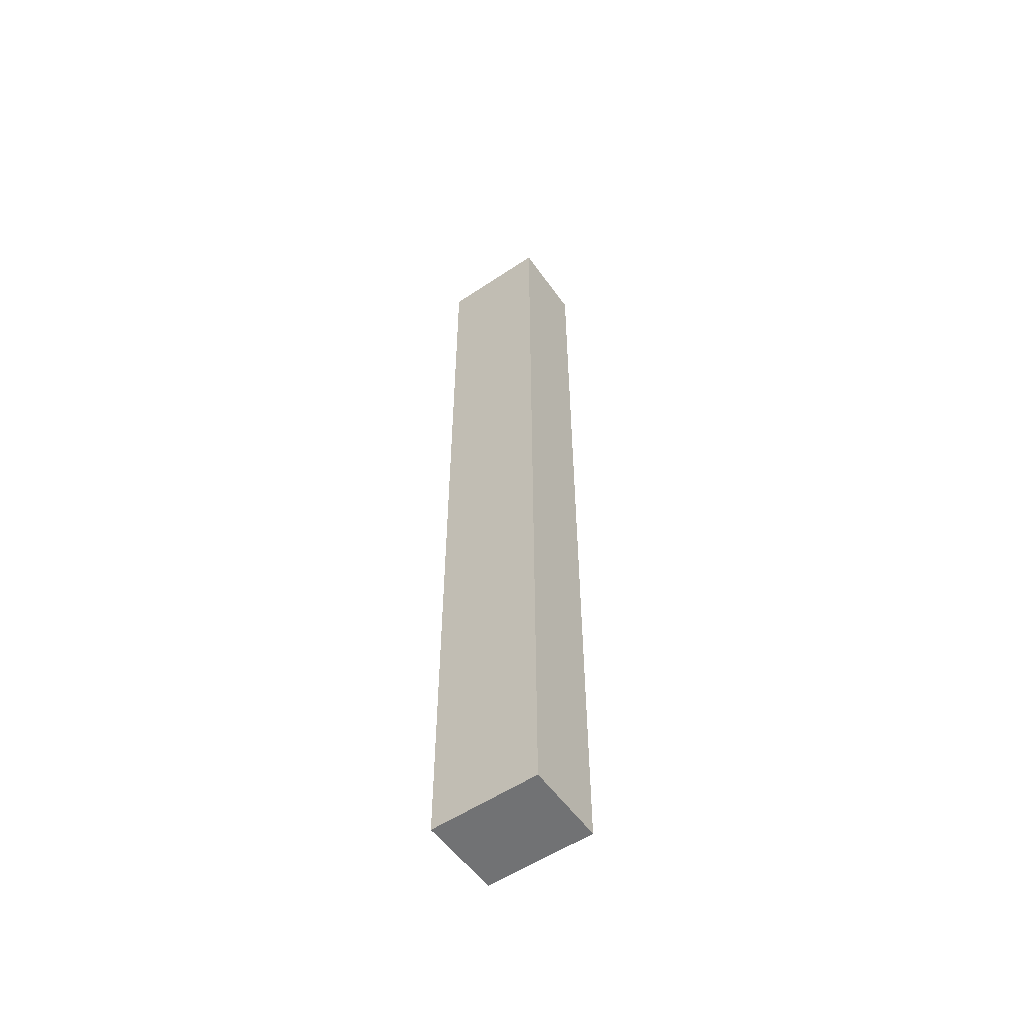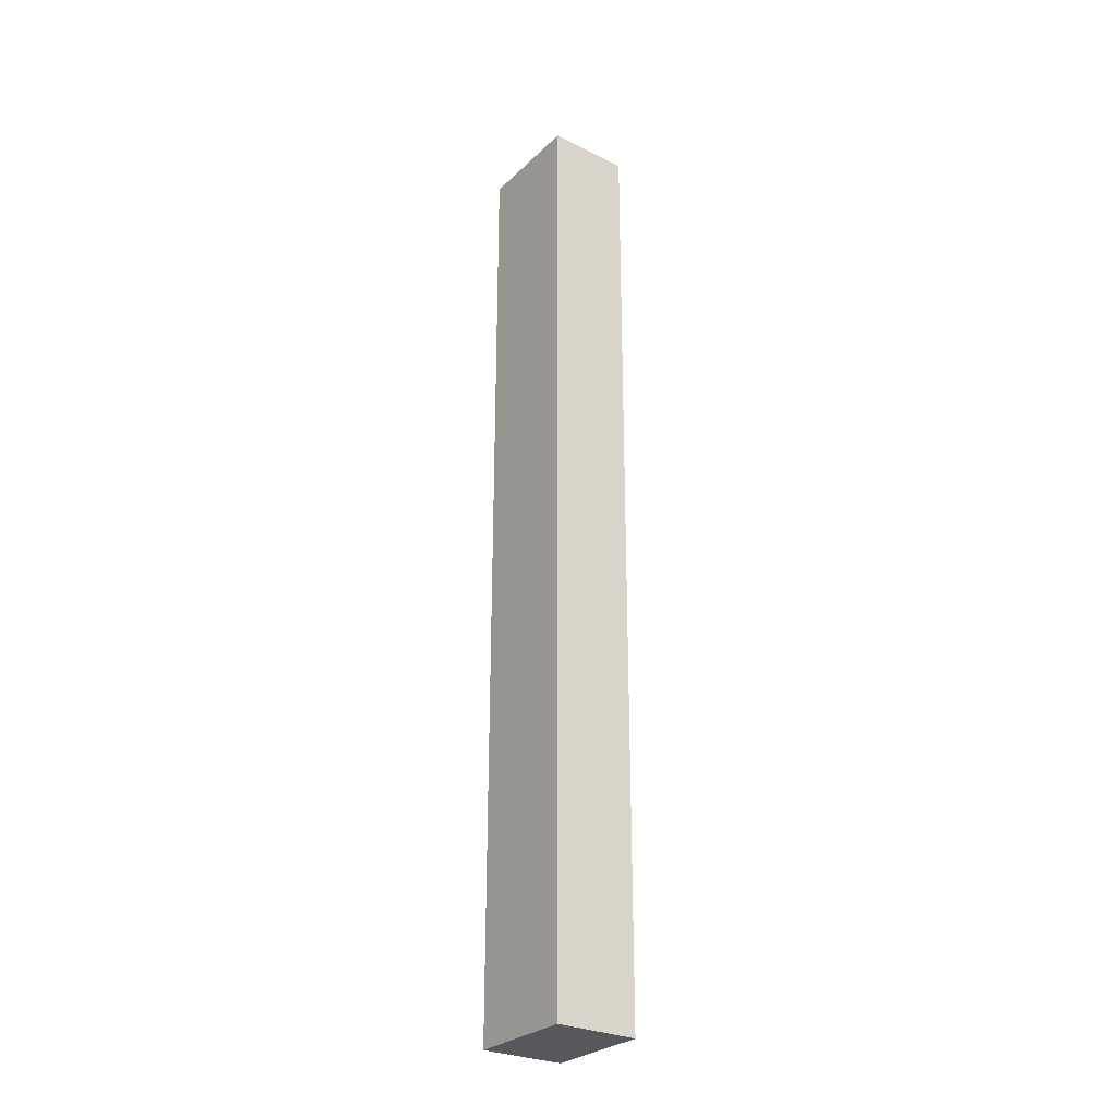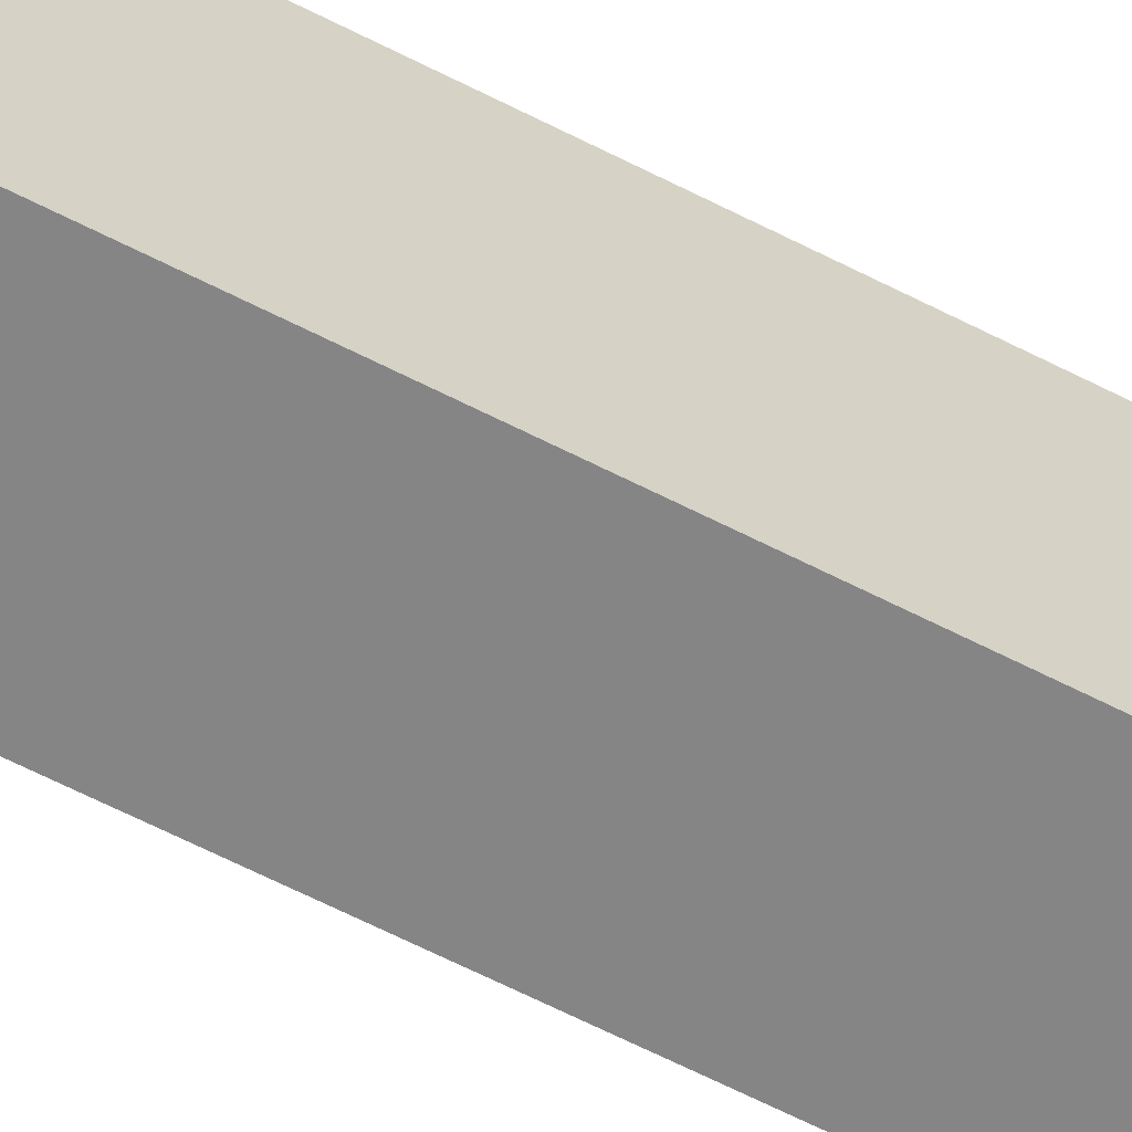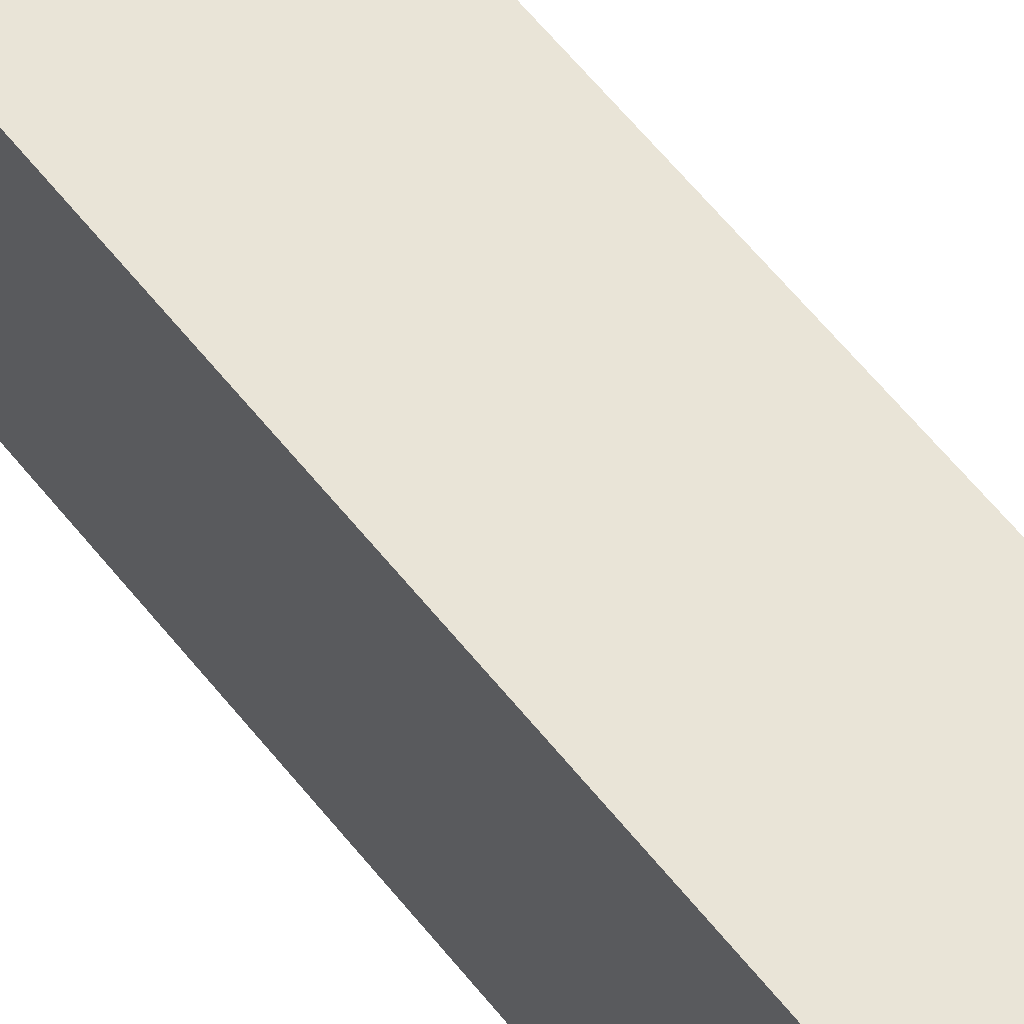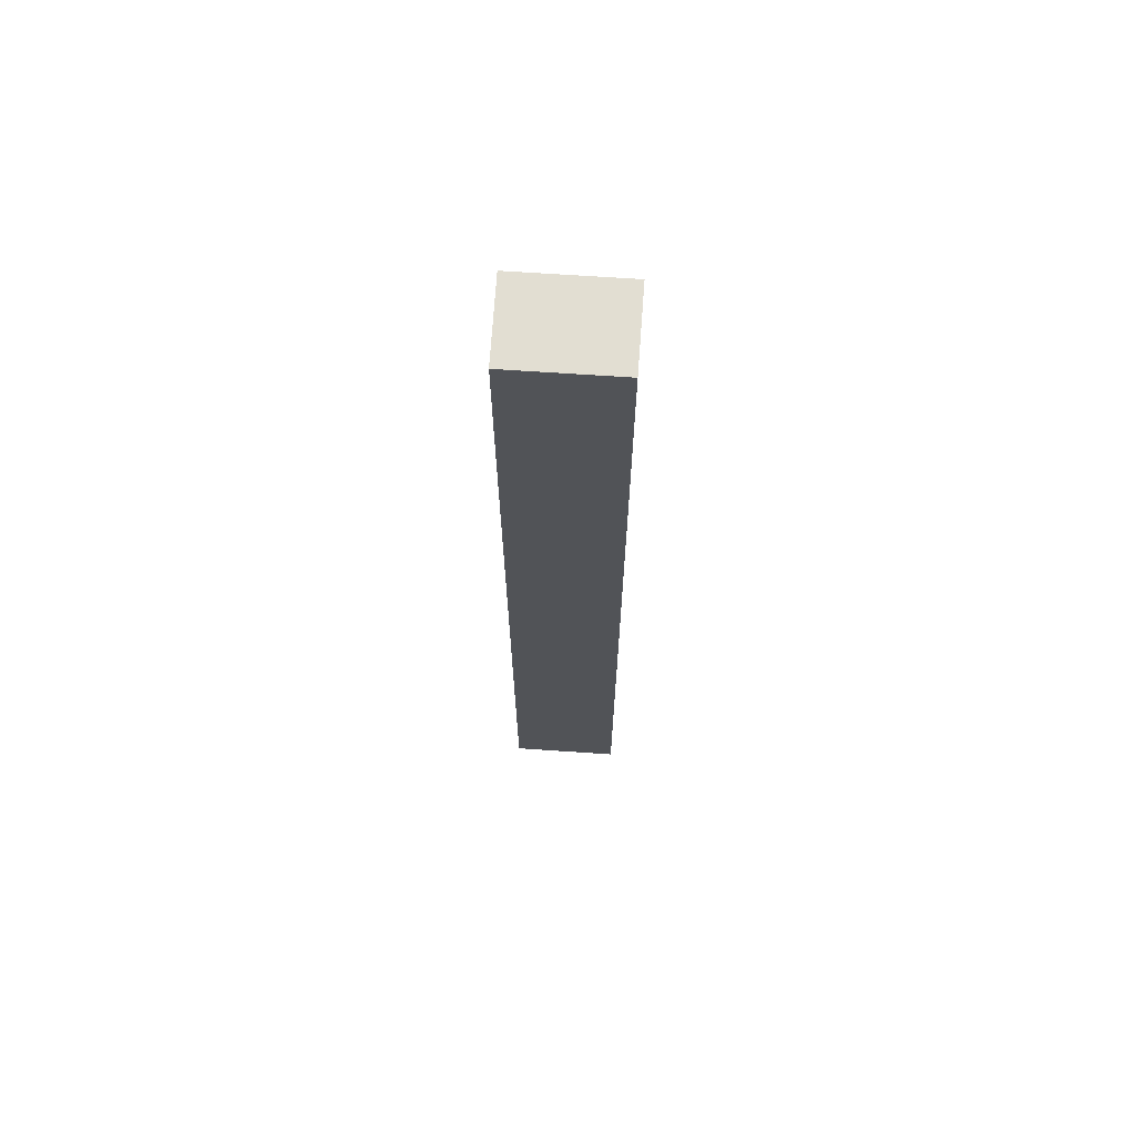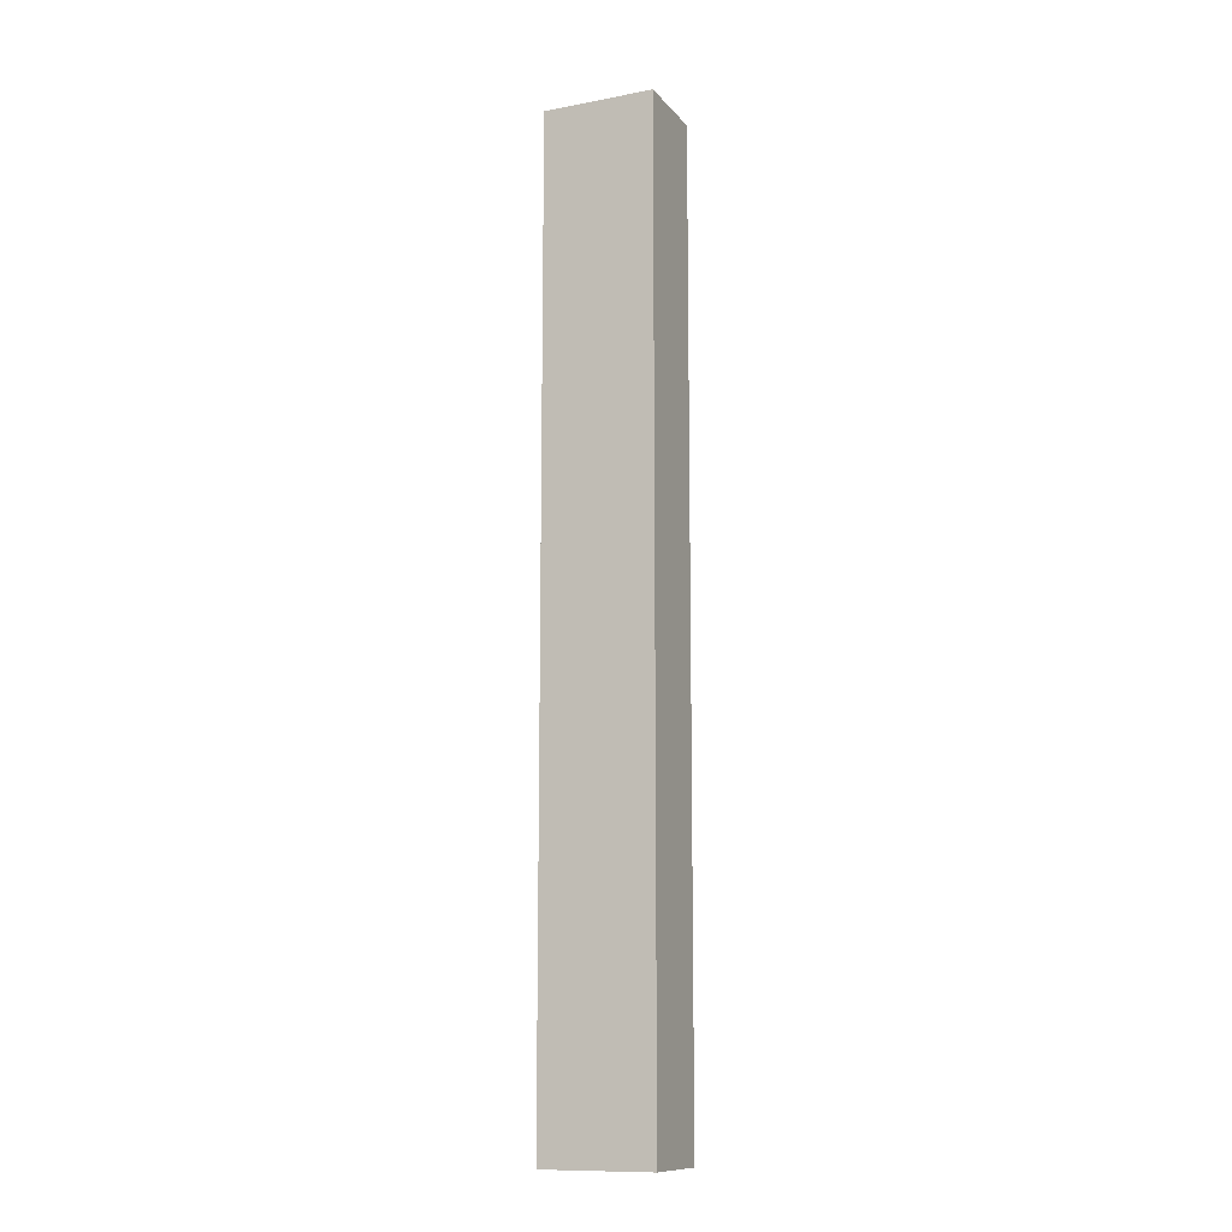
<metadata>
{"format":"obj","ext":"obj","renderer":"f3d","projection":"perspective","resolution":1024,"background":"white","views":[{"elev":-55.4,"azim":119.7,"up":"+Y"},{"elev":-28.3,"azim":138.5,"up":"+Y"},{"elev":-57.0,"azim":61.0,"up":"+Z"},{"elev":49.6,"azim":-34.6,"up":"+Z"},{"elev":67.8,"azim":-91.6,"up":"+Y"},{"elev":-11.8,"azim":108.7,"up":"+Y"}]}
</metadata>
<code>
v  0 53.92 3.302e-15
v  0.801 53.92 -6.117
v  0.588 53.92 -6.136
v  5.255 53.92 -5.721
v  4.658 53.92 0.482
v  0.139 53.92 0.015
v  2.921 53.92 0.303
v  3.208 53.92 0.333
v  4.658 -2.951e-17 0.482
v  5.255 3.503e-16 -5.721
v  0.588 3.757e-16 -6.136
v  0.801 3.746e-16 -6.117
v  0 0 0
v  0.139 -9.185e-19 0.015
v  2.921 -1.855e-17 0.303
v  3.208 -2.039e-17 0.333
g defaultobject
f 1 2 3
f 2 1 4
f 4 1 5
f 5 1 6
f 5 6 7
f 5 7 8
f 9 4 5
f 4 9 10
f 10 2 4
f 2 10 3
f 3 10 11
f 11 10 12
f 11 1 3
f 1 11 13
f 13 6 1
f 6 13 7
f 7 13 8
f 8 13 5
f 5 13 9
f 9 13 14
f 9 14 15
f 9 15 16
f 12 13 11
f 13 12 10
f 13 10 9
f 13 9 14
f 14 9 15
f 15 9 16

</code>
